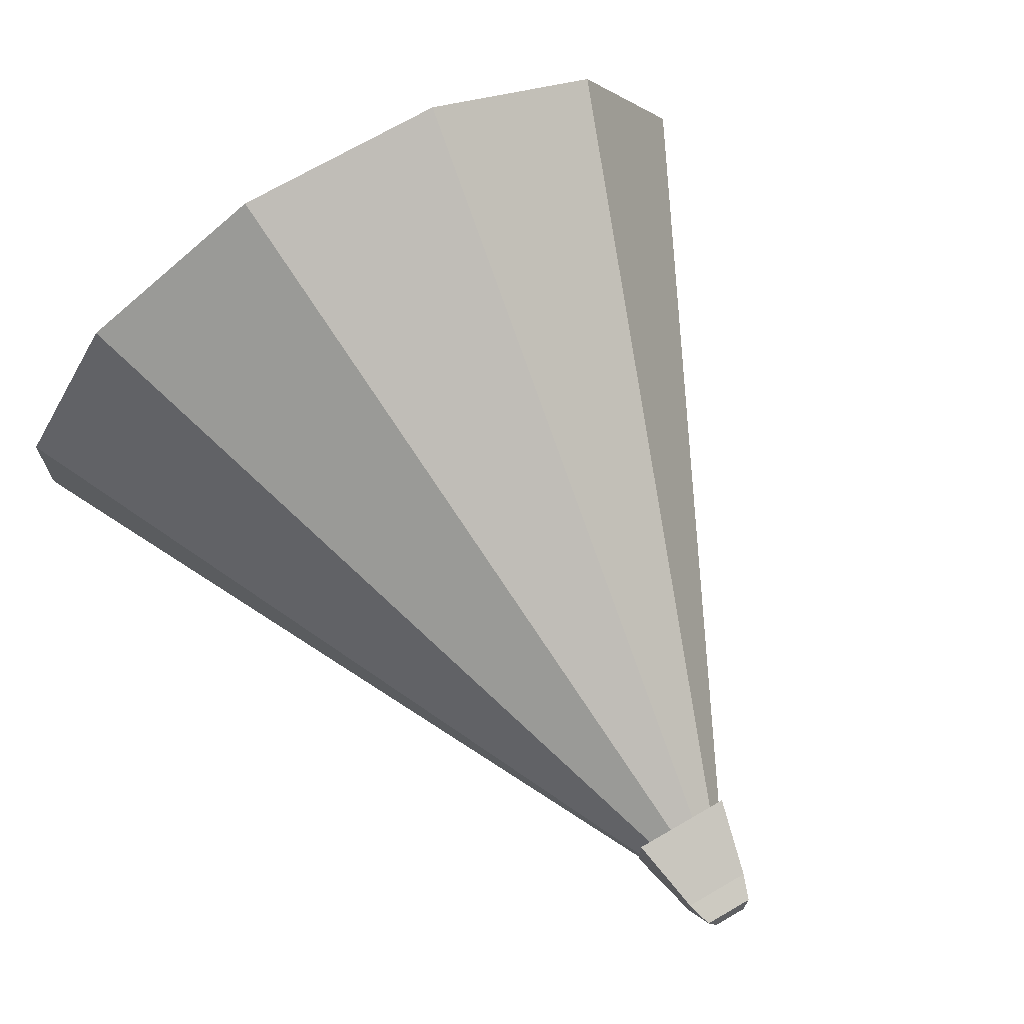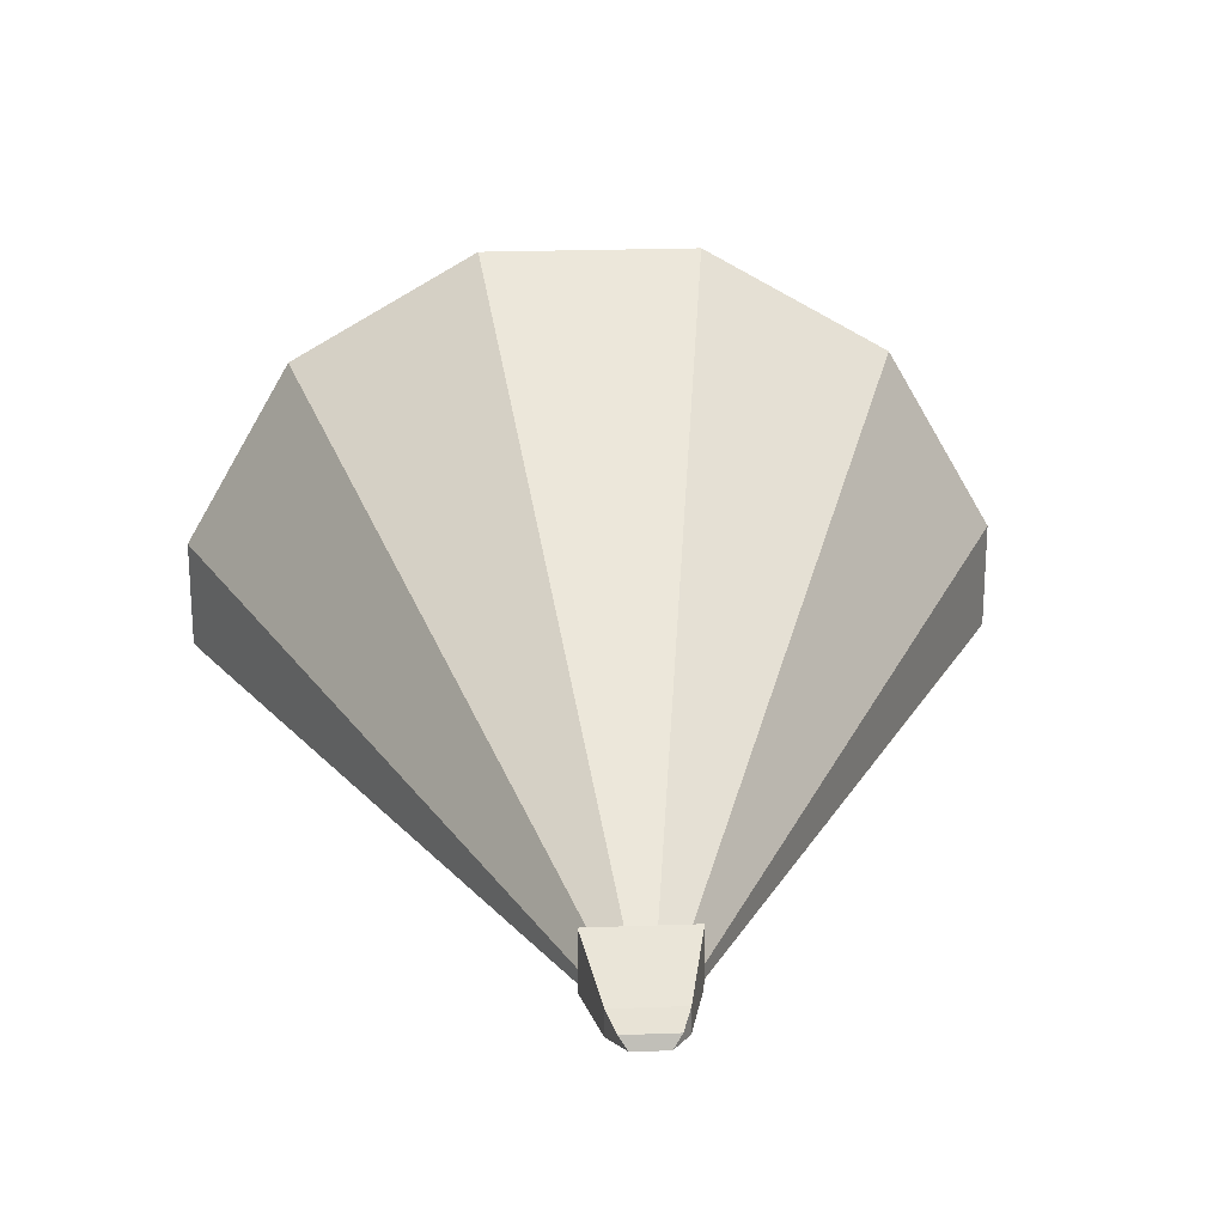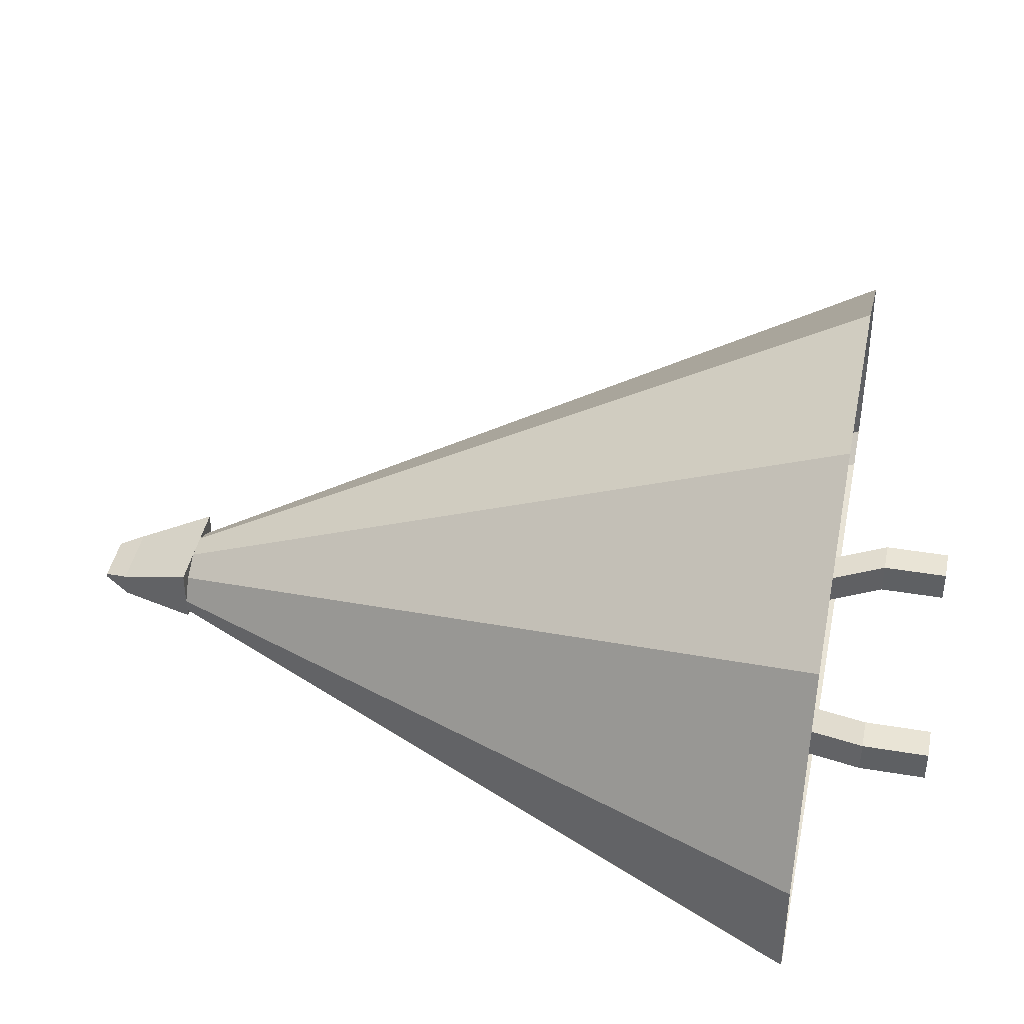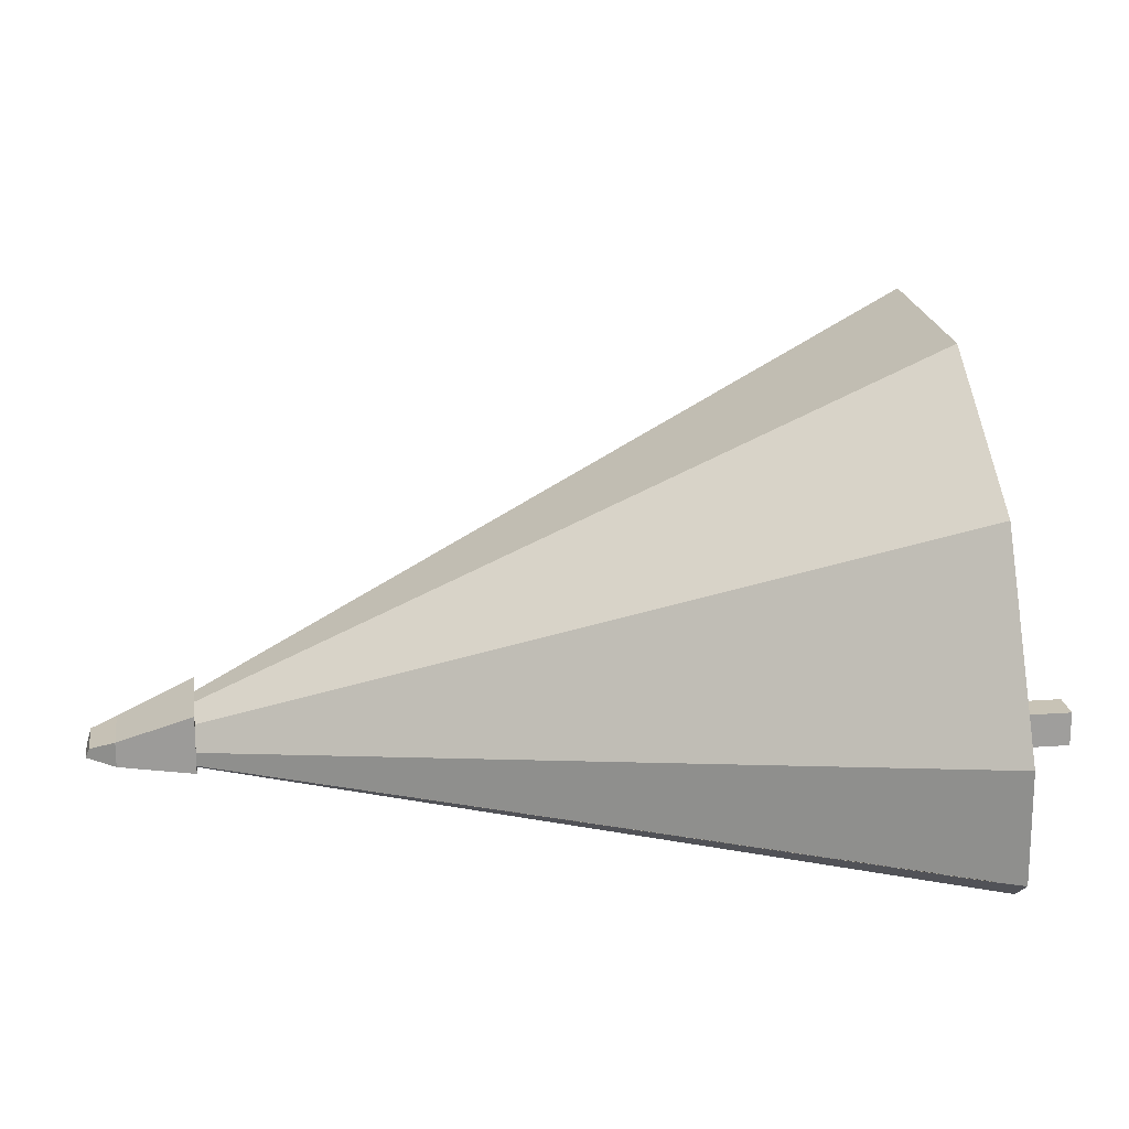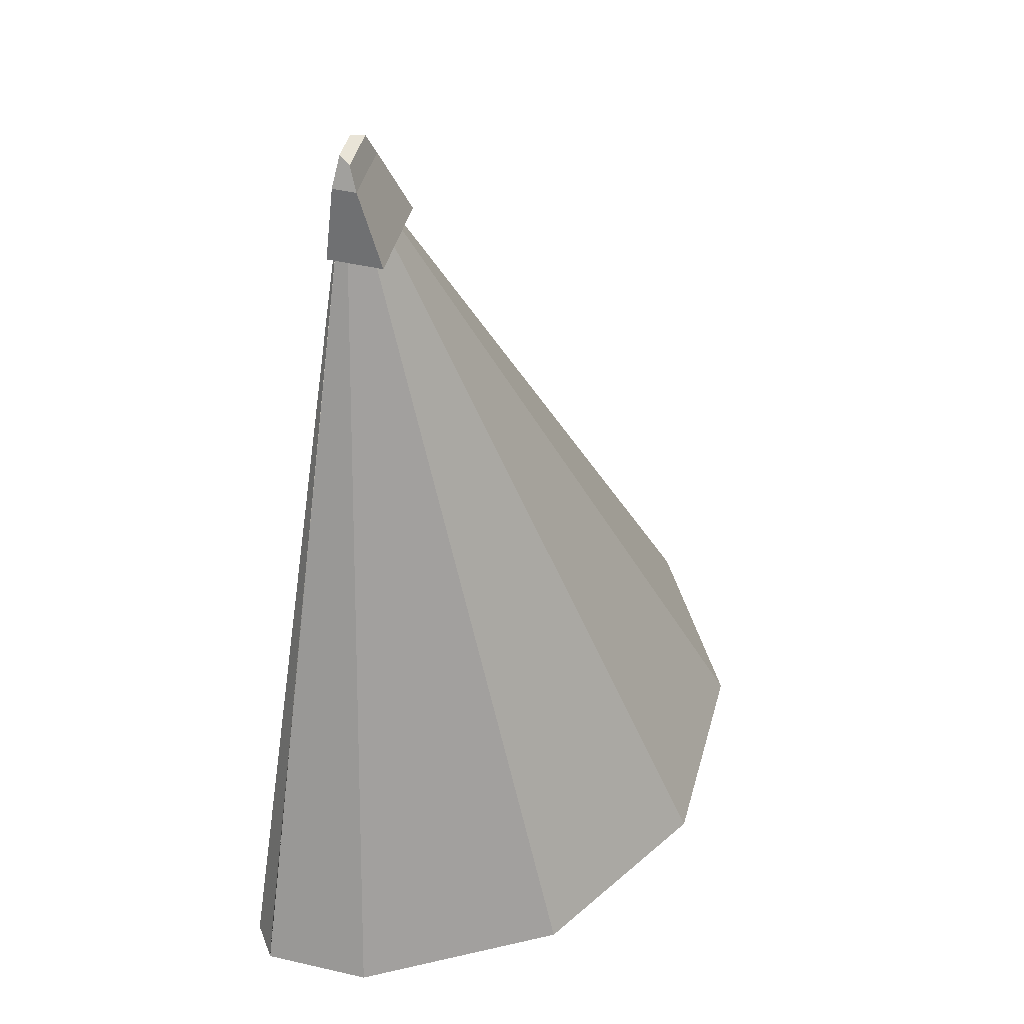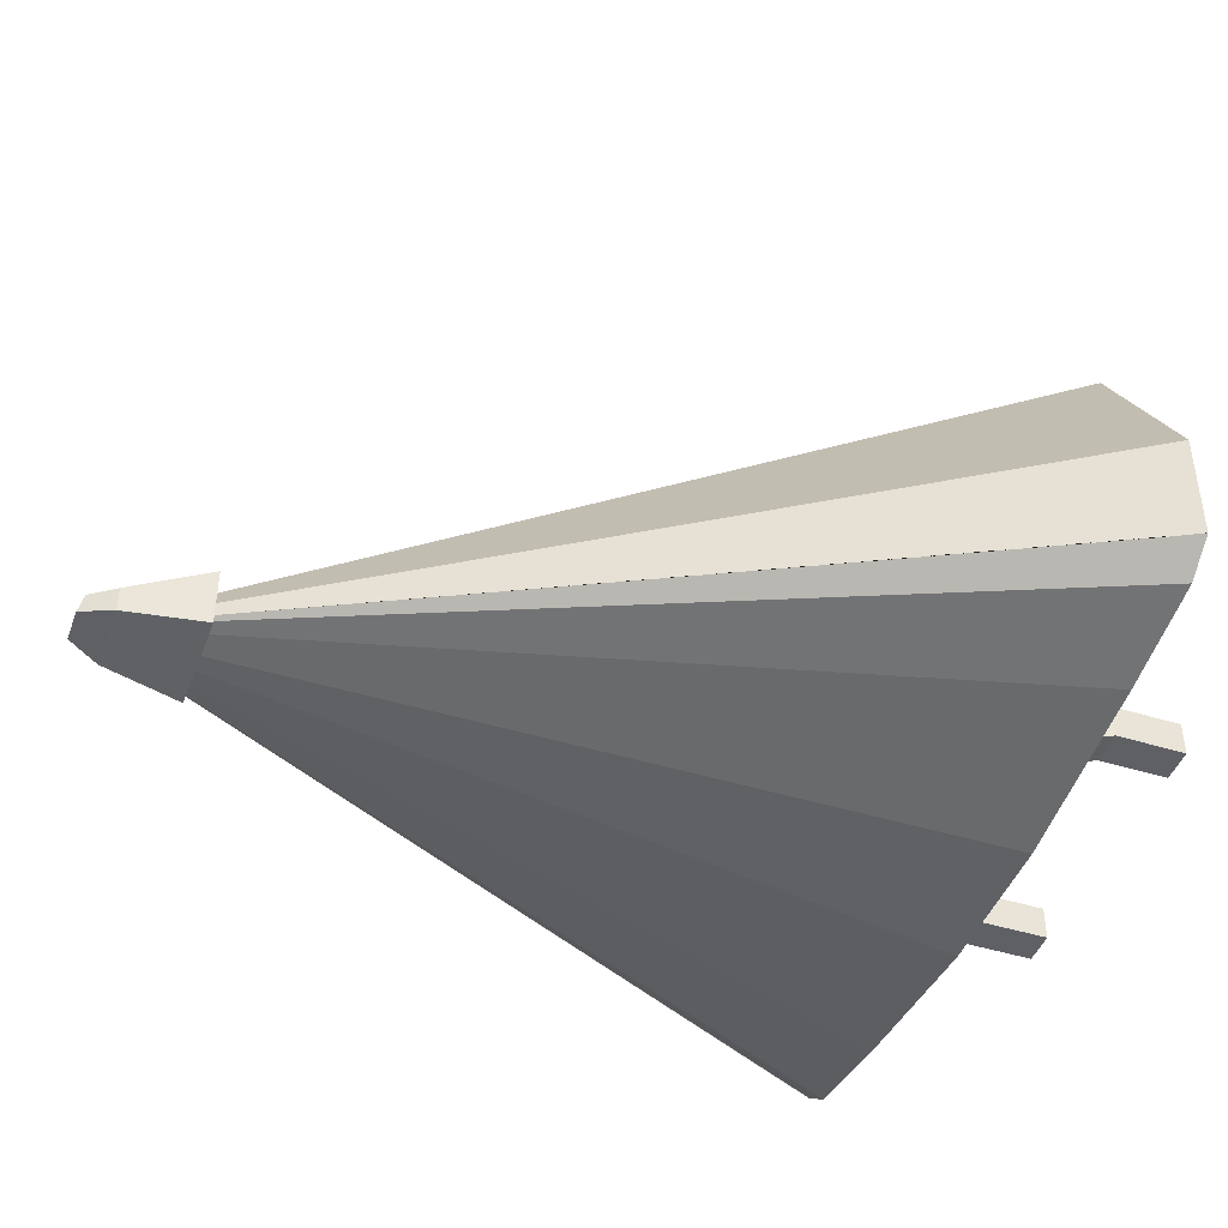
<metadata>
{"format":"obj","ext":"obj","renderer":"f3d","projection":"perspective","resolution":1024,"background":"white","views":[{"elev":70.6,"azim":-30.2,"up":"+Y"},{"elev":22.7,"azim":-3.6,"up":"+Y"},{"elev":42.6,"azim":101.4,"up":"+Y"},{"elev":19.5,"azim":82.3,"up":"+Y"},{"elev":45.4,"azim":105.0,"up":"+Z"},{"elev":-44.5,"azim":70.1,"up":"+Y"}]}
</metadata>
<code>
o cone
v 0.9731 -0.2856 0.4375
v 0.2769 -0.375 0.4375
v 0 0.1875 2.312
v 0 -0.125 3.438
v 1.375 -0.2144 0.4375
v 1.5 -0.125 0.4375
v 0 -0.125 3.438
v 1.45 -0.1272 0.5375
v 1.425 0.2568 0.5875
v 1.098 0.9731 0.4375
v 1.5 0.2769 0.4375
v 1.043 0.9182 0.5875
v 0.4019 1.375 0.4375
v 0.3818 1.3 0.5875
v -0.4019 1.375 0.4375
v -0.3818 1.3 0.5875
v -1.098 0.9731 0.4375
v -1.043 0.9182 0.5875
v -1.5 0.2769 0.4375
v -1.425 0.2568 0.5875
v -1.5 -0.125 0.4375
v -1.5 -0.125 0.4375
v -1.375 -0.2144 0.4375
v -0.9731 -0.2856 0.4375
v -0.2769 -0.375 0.4375
v 1.5 -0.125 0.4375
v -1.45 -0.1272 0.5375
f 1 2 3
f 2 1 4
f 5 1 3
f 1 5 4
f 3 6 5
f 7 8 9
f 10 11 3
f 9 12 7
f 13 10 3
f 12 14 7
f 15 13 3
f 14 16 7
f 17 15 3
f 16 18 7
f 19 17 3
f 18 20 7
f 3 21 19
f 4 22 23
f 24 23 3
f 23 24 4
f 25 24 3
f 24 25 4
f 2 25 3
f 25 2 4
f 23 21 3
f 11 6 3
f 5 26 4
f 20 27 7
f 8 7 4 26
f 9 8 26 11
f 12 9 11 10
f 14 12 10 13
f 16 14 13 15
f 18 16 15 17
f 20 18 17 19
f 27 20 19 22
f 7 27 22 4
o cube
v -0.4375 0.0625 0
v -0.4375 0.0625 0.25
v -0.4375 -0.0625 0.25
v -0.4375 -0.0625 -0
v -0.5625 -0.0625 0.25
v -0.5625 0.0625 0.25
v -0.5625 0.0625 0
v -0.5625 -0.0625 -0
v -0.3125 -0.125 1.25
v -0.3125 -0 1.25
v -0.4375 -0 1.25
v -0.4375 -0.125 1.25
v -0.3125 -0 0.625
v -0.3125 -0.125 0.625
v -0.4375 -0 0.625
v -0.4375 -0.125 0.625
v 0.4375 -0.0625 0.25
v 0.4375 0.0625 0.25
v 0.4375 0.0625 0
v 0.4375 -0.0625 -0
v 0.5625 0.0625 0
v 0.5625 0.0625 0.25
v 0.5625 -0.0625 0.25
v 0.5625 -0.0625 -0
v 0.4375 -0 1.25
v 0.3125 -0 1.25
v 0.3125 -0.125 1.25
v 0.4375 -0.125 1.25
v 0.3125 -0.125 0.625
v 0.3125 -0 0.625
v 0.4375 -0 0.625
v 0.4375 -0.125 0.625
v 0.4375 -0 1.25
v 0.3125 -0 1.375
v 0.3125 -0.125 1.375
v 0.4375 -0.125 1.25
v -0.3125 -0.125 1.375
v -0.3125 -0 1.375
v -0.4375 -0 1.25
v -0.4375 -0.125 1.25
v 0.4062 0.8281 1.312
v 0.4062 0.8281 1.375
v 0.2812 -0 1.344
v 0.2812 -0 1.281
v 0.2188 -0 1.344
v 0.3438 0.8281 1.375
v 0.3438 0.8281 1.312
v 0.2188 -0 1.281
v -0.2812 -0 1.344
v -0.4062 0.8281 1.375
v -0.4062 0.8281 1.312
v -0.2812 -0 1.281
v -0.3438 0.8281 1.312
v -0.3438 0.8281 1.375
v -0.2188 -0 1.344
v -0.2188 -0 1.281
v 0.0625 -0.125 3.453
v 0.125 -0.1406 3.344
v 0.125 -0.04688 3.344
v 0.09375 -0.07812 3.438
v -0.09375 -0.07812 3.438
v -0.125 -0.04688 3.344
v -0.125 -0.1406 3.344
v -0.0625 -0.125 3.453
v -0.1875 0.0625 3.062
v 0.1875 0.0625 3.062
v 0.1875 -0.1562 3.062
v -0.1875 -0.1562 3.062
f 28 29 30 31
f 32 33 34 35
f 33 29 28 34
f 31 30 32 35
f 36 37 38 39
f 34 28 31 35
f 40 41 30 29
f 42 40 29 33
f 43 42 33 32
f 41 43 32 30
f 37 36 41 40
f 38 37 40 42
f 39 38 42 43
f 36 39 43 41
f 44 45 46 47
f 48 49 50 51
f 46 45 49 48
f 50 44 47 51
f 52 53 54 55
f 47 46 48 51
f 44 56 57 45
f 45 57 58 49
f 49 58 59 50
f 50 59 56 44
f 56 54 53 57
f 57 53 52 58
f 58 52 55 59
f 59 55 54 56
f 60 61 62 63
f 64 65 66 67
f 65 61 60 66
f 63 62 64 67
f 62 61 65 64
f 66 60 63 67
f 68 69 70 71
f 72 73 74 75
f 73 69 68 74
f 71 70 72 75
f 70 69 73 72
f 74 68 71 75
f 76 77 78 79
f 80 81 82 83
f 78 77 81 80
f 82 76 79 83
f 81 77 76 82
f 79 78 80 83
f 84 85 86 87
f 88 89 90 91
f 87 86 89 88
f 91 90 85 84
f 84 87 88 91
f 92 93 94 95
f 93 86 85 94
f 94 85 90 95
f 95 90 89 92
f 92 89 86 93

</code>
